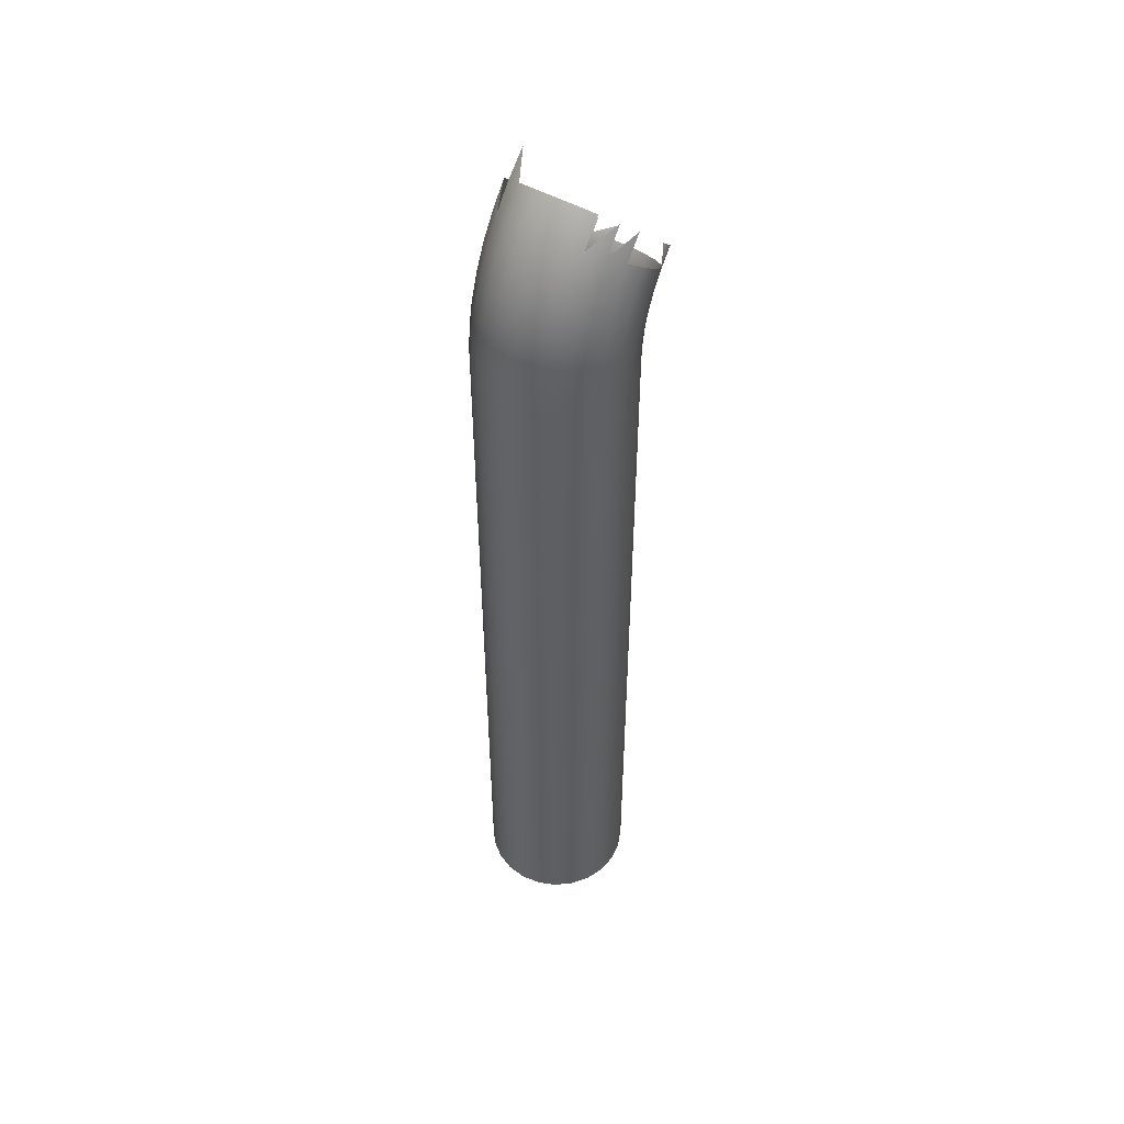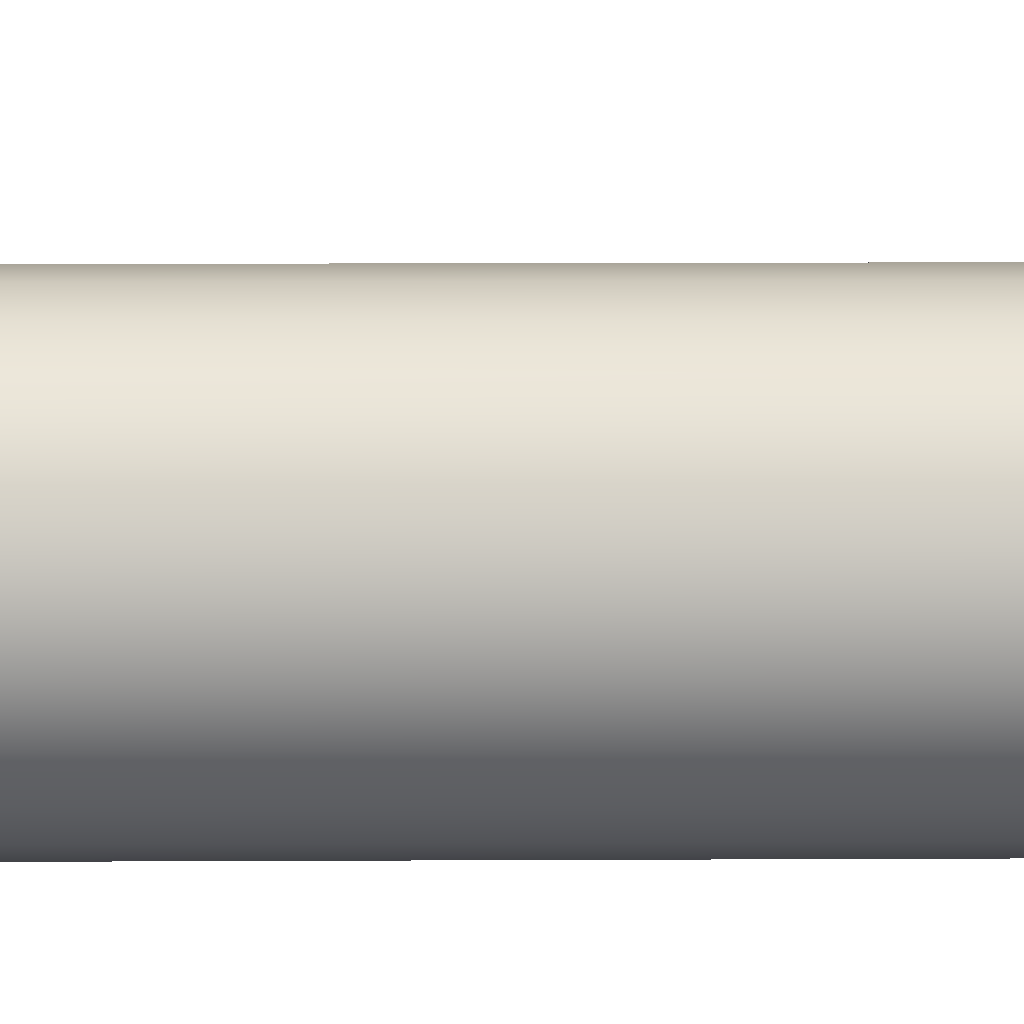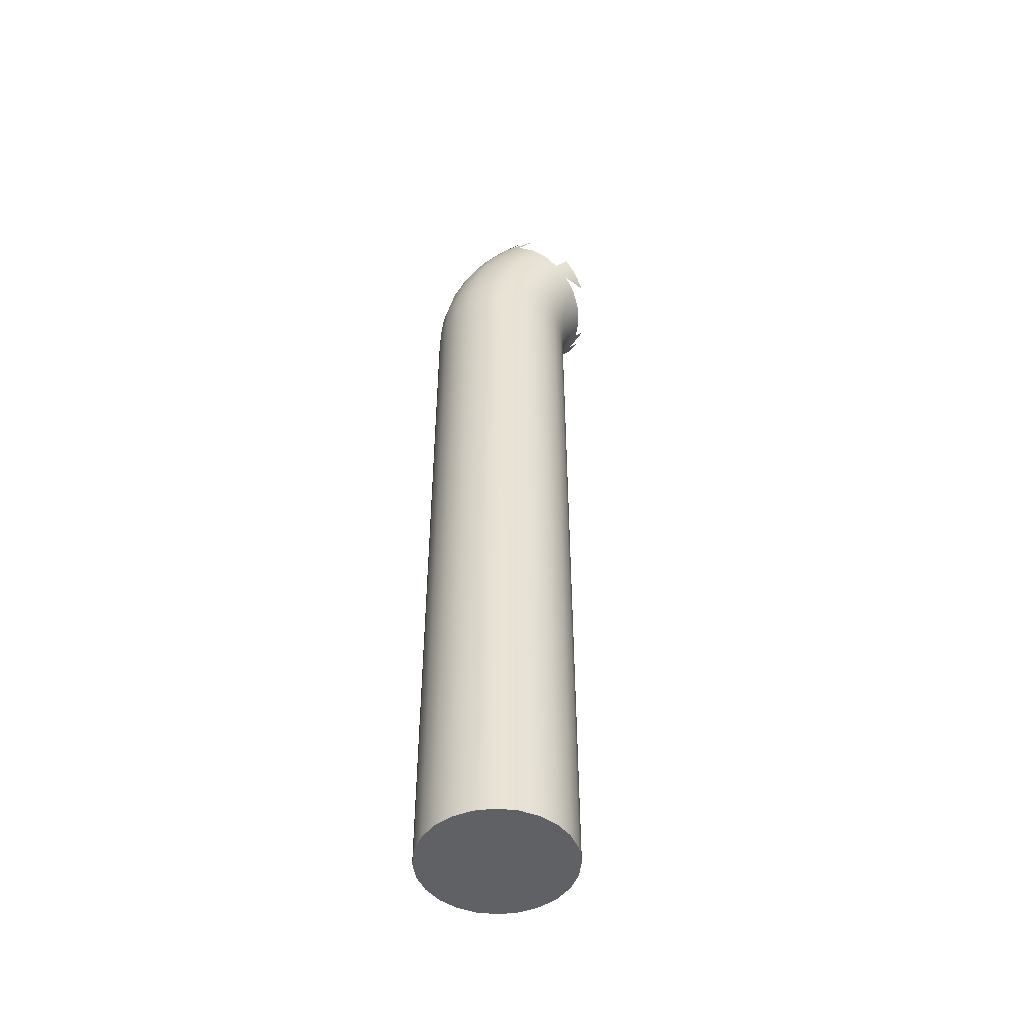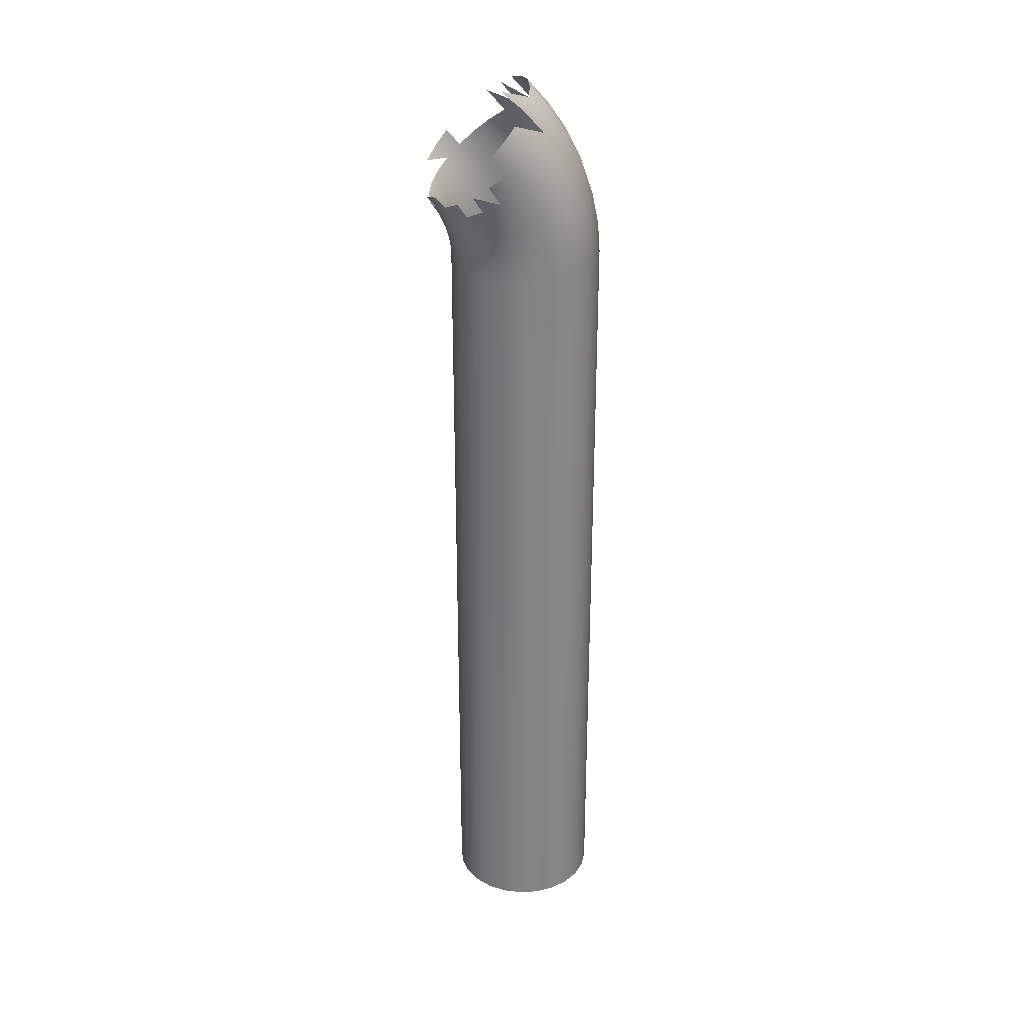
<metadata>
{"format":"obj","ext":"obj","renderer":"f3d","projection":"perspective","resolution":1024,"background":"white","views":[{"elev":50.2,"azim":-133.2,"up":"+Y"},{"elev":7.4,"azim":88.9,"up":"+Z"},{"elev":-48.9,"azim":-89.1,"up":"+Y"},{"elev":28.9,"azim":92.5,"up":"+Y"}]}
</metadata>
<code>
v -0.07317 0.5048 -0.3435
v -0.06089 0.518 -0.3222
v -0.06337 0.4988 -0.3314
v -0.07046 0.5258 -0.3334
v -0.0551 0.5097 -0.309
v -0.07516 0.4826 -0.3509
v -0.08608 0.5099 -0.3526
v -0.05778 0.5359 -0.3106
v -0.05734 0.4924 -0.3173
v -0.05231 0.5258 -0.2985
v -0.06519 0.4785 -0.3382
v -0.08821 0.4861 -0.3606
v -0.08317 0.5324 -0.3418
v -0.06707 0.5452 -0.3207
v -0.05351 0.5014 -0.2946
v -0.05102 0.5157 -0.2854
v -0.07639 0.4596 -0.3555
v -0.08954 0.4615 -0.3655
v -0.1012 0.5138 -0.3582
v -0.1035 0.4888 -0.3666
v -0.05411 0.552 -0.2969
v -0.049 0.5403 -0.2862
v -0.0555 0.486 -0.3021
v -0.05898 0.4741 -0.3234
v -0.06632 0.4575 -0.3425
v -0.1049 0.4629 -0.3718
v -0.09816 0.5375 -0.3468
v -0.07954 0.5533 -0.3282
v -0.06306 0.5629 -0.3058
v -0.05621 0.4937 -0.2802
v -0.054 0.5064 -0.272
v -0.07683 0.4371 -0.3572
v -0.09 0.4376 -0.3673
v -0.1053 0.438 -0.3736
v -0.1176 0.5163 -0.3599
v -0.1199 0.4905 -0.3686
v -0.1213 0.4638 -0.3739
v -0.05797 0.4801 -0.2867
v -0.05696 0.4698 -0.3075
v -0.06 0.4552 -0.3272
v -0.06673 0.4365 -0.344
v -0.1218 0.4382 -0.3758
v -0.1144 0.5407 -0.3482
v -0.09434 0.5595 -0.3326
v -0.07524 0.5722 -0.3122
v -0.06302 0.4871 -0.2665
v -0.06106 0.4983 -0.2592
v -0.06673 -0.2212 -0.344
v -0.07683 -0.2212 -0.3572
v -0.1053 -0.2212 -0.3736
v -0.1218 -0.2212 -0.3758
v -0.134 0.5171 -0.3576
v -0.1363 0.4911 -0.3663
v -0.1378 0.4641 -0.3717
v -0.1383 0.4383 -0.3736
v -0.06458 0.475 -0.2724
v -0.05926 0.4657 -0.2916
v -0.05786 0.4529 -0.3109
v -0.06037 0.4359 -0.3286
v -0.06037 -0.2212 -0.3286
v -0.09 -0.2212 -0.3673
v -0.1383 -0.2212 -0.3736
v -0.1308 0.5418 -0.3457
v -0.1105 0.5634 -0.3335
v -0.08982 0.5794 -0.3157
v -0.07035 0.5888 -0.2939
v -0.07347 0.482 -0.2547
v -0.07171 0.4921 -0.2481
v -0.06961 0.5013 -0.2403
v -0.1854 -0.2212 -0.3122
v -0.1832 -0.2212 -0.3286
v -0.1668 -0.2212 -0.3572
v -0.1536 -0.2212 -0.3673
v -0.1493 0.5163 -0.3514
v -0.1517 0.4905 -0.36
v -0.1531 0.4638 -0.3654
v -0.1536 0.4382 -0.3673
v -0.07488 0.471 -0.26
v -0.06573 0.4622 -0.2767
v -0.06006 0.4507 -0.2946
v -0.05821 0.4353 -0.3122
v -0.05821 -0.2212 -0.3122
v -0.1832 -0.2212 -0.2957
v -0.1769 -0.2212 -0.344
v -0.1462 0.5407 -0.3396
v -0.1268 0.5647 -0.3309
v -0.1058 0.5839 -0.3161
v -0.08686 0.4788 -0.2454
v -0.08521 0.4882 -0.2392
v -0.08327 0.4968 -0.232
v -0.1854 0.4365 -0.3122
v -0.1832 0.4359 -0.2957
v -0.1832 0.4371 -0.3286
v -0.1668 0.438 -0.3572
v -0.1626 0.5138 -0.3418
v -0.1649 0.4888 -0.3501
v -0.1663 0.4629 -0.3553
v -0.08818 0.4686 -0.2503
v -0.07592 0.4595 -0.2638
v -0.06644 0.4489 -0.2793
v -0.06037 0.4347 -0.2957
v -0.06037 -0.2212 -0.2957
v -0.1769 -0.2212 -0.2804
v -0.1769 0.4353 -0.2804
v -0.1769 0.4376 -0.344
v -0.1596 0.5375 -0.3304
v -0.1423 0.5634 -0.3249
v -0.1221 0.5854 -0.3133
v -0.1023 0.4777 -0.2393
v -0.1007 0.4869 -0.2333
v -0.09877 0.4953 -0.2262
v -0.1668 -0.2212 -0.2672
v -0.185 0.4575 -0.3107
v -0.1828 0.4552 -0.2943
v -0.1765 0.4529 -0.2791
v -0.1828 0.4596 -0.327
v -0.1729 0.5099 -0.3293
v -0.1751 0.4861 -0.3373
v -0.1764 0.4615 -0.3422
v -0.1036 0.4677 -0.2441
v -0.08915 0.4578 -0.2539
v -0.07656 0.4475 -0.2662
v -0.06673 0.4342 -0.2804
v -0.06673 -0.2212 -0.2804
v -0.1668 0.4347 -0.2672
v -0.1664 0.4507 -0.2661
v -0.17 0.5324 -0.3185
v -0.1558 0.5595 -0.3161
v -0.1376 0.5839 -0.3075
v -0.1187 0.4788 -0.2369
v -0.117 0.4882 -0.2307
v -0.1536 -0.2212 -0.2571
v -0.1536 0.4342 -0.2571
v -0.1839 0.4785 -0.3064
v -0.1818 0.4741 -0.2905
v -0.1756 0.4698 -0.2757
v -0.1656 0.4657 -0.2631
v -0.1815 0.4826 -0.3224
v -0.1768 0.5258 -0.3049
v -0.1796 0.5048 -0.315
v -0.12 0.4686 -0.2418
v -0.1045 0.4572 -0.2476
v -0.08975 0.4466 -0.2562
v -0.07683 0.4338 -0.2672
v -0.07683 -0.2212 -0.2672
v -0.1533 0.4489 -0.256
v -0.1526 0.4622 -0.2534
v -0.1735 0.5452 -0.2922
v -0.1664 0.5533 -0.3049
v -0.1512 0.5794 -0.2992
v -0.1349 0.482 -0.2382
v -0.1331 0.4921 -0.2316
v -0.1383 -0.2212 -0.2508
v -0.1383 0.4338 -0.2508
v -0.182 0.4988 -0.2996
v -0.1802 0.4924 -0.2844
v -0.1742 0.486 -0.2703
v -0.1644 0.4801 -0.2582
v -0.1514 0.475 -0.2491
v -0.1795 0.518 -0.2904
v -0.1764 0.5359 -0.2788
v -0.1621 0.5722 -0.2889
v -0.1363 0.471 -0.2435
v -0.1209 0.4578 -0.2454
v -0.1051 0.4463 -0.2498
v -0.09 0.4336 -0.2571
v -0.1218 -0.2212 -0.2486
v -0.138 0.4475 -0.2498
v -0.1373 0.4595 -0.2474
v -0.1695 0.5629 -0.2773
v -0.1499 0.4871 -0.2433
v -0.1479 0.4983 -0.236
v -0.1456 0.5085 -0.2273
v -0.09 -0.2212 -0.2571
v -0.1218 0.4336 -0.2486
v -0.178 0.5097 -0.2761
v -0.1722 0.5014 -0.2629
v -0.1626 0.4937 -0.2517
v -0.1752 0.5258 -0.2656
v -0.1215 0.4466 -0.2476
v -0.1053 0.4335 -0.2508
v -0.1053 -0.2212 -0.2508
v -0.1604 0.5064 -0.2435
v -0.1578 0.5178 -0.2337
v -0.1697 0.5157 -0.2536
v -0.1667 0.5287 -0.2426
f 1 2 3
f 2 1 4
f 3 2 1
f 4 1 2
f 5 3 2
f 2 3 5
f 3 6 1
f 1 6 3
f 7 4 1
f 1 4 7
f 4 8 2
f 2 8 4
f 3 5 9
f 9 5 3
f 2 10 5
f 5 10 2
f 6 3 11
f 11 3 6
f 12 1 6
f 6 1 12
f 4 7 13
f 13 7 4
f 1 12 7
f 7 12 1
f 8 4 14
f 14 4 8
f 10 2 8
f 8 2 10
f 15 9 5
f 5 9 15
f 9 11 3
f 3 11 9
f 16 5 10
f 10 5 16
f 11 17 6
f 6 17 11
f 6 18 12
f 12 18 6
f 19 13 7
f 7 13 19
f 13 14 4
f 4 14 13
f 20 7 12
f 12 7 20
f 14 21 8
f 8 21 14
f 8 22 10
f 10 22 8
f 9 15 23
f 23 15 9
f 5 16 15
f 15 16 5
f 11 9 24
f 24 9 11
f 17 11 25
f 25 11 17
f 18 6 17
f 17 6 18
f 26 12 18
f 18 12 26
f 13 19 27
f 27 19 13
f 7 20 19
f 19 20 7
f 14 13 28
f 28 13 14
f 12 26 20
f 20 26 12
f 21 14 29
f 29 14 21
f 22 8 21
f 21 8 22
f 30 23 15
f 15 23 30
f 23 24 9
f 9 24 23
f 24 25 11
f 11 25 24
f 25 32 17
f 17 32 25
f 17 33 18
f 18 33 17
f 18 34 26
f 26 34 18
f 35 27 19
f 19 27 35
f 27 28 13
f 13 28 27
f 36 19 20
f 20 19 36
f 28 29 14
f 14 29 28
f 37 20 26
f 26 20 37
f 23 30 38
f 38 30 23
f 15 31 30
f 30 31 15
f 24 23 39
f 39 23 24
f 25 24 40
f 40 24 25
f 32 25 41
f 41 25 32
f 33 17 32
f 32 17 33
f 34 18 33
f 33 18 34
f 42 26 34
f 34 26 42
f 27 35 43
f 43 35 27
f 19 36 35
f 35 36 19
f 28 27 44
f 44 27 28
f 20 37 36
f 36 37 20
f 26 42 37
f 37 42 26
f 46 38 30
f 30 38 46
f 38 39 23
f 23 39 38
f 39 40 24
f 24 40 39
f 40 41 25
f 25 41 40
f 48 32 41
f 41 32 48
f 49 33 32
f 32 33 49
f 33 50 34
f 34 50 33
f 34 51 42
f 42 51 34
f 52 43 35
f 35 43 52
f 43 44 27
f 27 44 43
f 53 35 36
f 36 35 53
f 44 45 28
f 28 45 44
f 54 36 37
f 37 36 54
f 55 37 42
f 42 37 55
f 38 46 56
f 56 46 38
f 39 38 57
f 57 38 39
f 40 39 58
f 58 39 40
f 41 40 59
f 59 40 41
f 32 48 49
f 49 48 32
f 41 60 48
f 48 60 41
f 33 49 61
f 61 49 33
f 50 33 61
f 61 33 50
f 51 34 50
f 50 34 51
f 62 42 51
f 51 42 62
f 43 52 63
f 63 52 43
f 35 53 52
f 52 53 35
f 44 43 64
f 64 43 44
f 36 54 53
f 53 54 36
f 45 44 65
f 65 44 45
f 37 55 54
f 54 55 37
f 42 62 55
f 55 62 42
f 67 56 46
f 46 56 67
f 56 57 38
f 38 57 56
f 68 46 47
f 47 46 68
f 57 58 39
f 39 58 57
f 58 59 40
f 40 59 58
f 60 41 59
f 59 41 60
f 48 70 49
f 49 70 48
f 60 70 48
f 48 70 60
f 49 71 61
f 61 71 49
f 61 72 50
f 50 72 61
f 50 73 51
f 51 73 50
f 51 73 62
f 62 73 51
f 74 63 52
f 52 63 74
f 63 64 43
f 43 64 63
f 75 52 53
f 53 52 75
f 64 65 44
f 44 65 64
f 76 53 54
f 54 53 76
f 65 66 45
f 45 66 65
f 77 54 55
f 55 54 77
f 73 55 62
f 62 55 73
f 56 67 78
f 78 67 56
f 46 68 67
f 67 68 46
f 57 56 79
f 79 56 57
f 58 57 80
f 80 57 58
f 59 58 81
f 81 58 59
f 59 82 60
f 60 82 59
f 49 70 71
f 71 70 49
f 60 83 70
f 70 83 60
f 61 71 84
f 84 71 61
f 61 84 72
f 72 84 61
f 50 72 73
f 73 72 50
f 63 74 85
f 85 74 63
f 52 75 74
f 74 75 52
f 64 63 86
f 86 63 64
f 53 76 75
f 75 76 53
f 65 64 87
f 87 64 65
f 54 77 76
f 76 77 54
f 55 73 77
f 77 73 55
f 88 78 67
f 67 78 88
f 78 79 56
f 56 79 78
f 89 67 68
f 68 67 89
f 79 80 57
f 57 80 79
f 90 68 69
f 69 68 90
f 80 81 58
f 58 81 80
f 82 59 81
f 81 59 82
f 82 83 60
f 60 83 82
f 91 71 70
f 70 71 91
f 92 70 83
f 83 70 92
f 93 84 71
f 71 84 93
f 84 94 72
f 72 94 84
f 72 77 73
f 73 77 72
f 95 85 74
f 74 85 95
f 85 86 63
f 63 86 85
f 96 74 75
f 75 74 96
f 86 87 64
f 64 87 86
f 97 75 76
f 76 75 97
f 94 76 77
f 77 76 94
f 78 88 98
f 98 88 78
f 67 89 88
f 88 89 67
f 79 78 99
f 99 78 79
f 68 90 89
f 89 90 68
f 80 79 100
f 100 79 80
f 81 80 101
f 101 80 81
f 81 102 82
f 82 102 81
f 82 103 83
f 83 103 82
f 71 91 93
f 93 91 71
f 70 92 91
f 91 92 70
f 83 104 92
f 92 104 83
f 84 93 105
f 105 93 84
f 94 84 105
f 105 84 94
f 77 72 94
f 94 72 77
f 85 95 106
f 106 95 85
f 74 96 95
f 95 96 74
f 86 85 107
f 107 85 86
f 75 97 96
f 96 97 75
f 87 86 108
f 108 86 87
f 76 94 97
f 97 94 76
f 109 98 88
f 88 98 109
f 98 99 78
f 78 99 98
f 110 88 89
f 89 88 110
f 99 100 79
f 79 100 99
f 100 101 80
f 80 101 100
f 102 81 101
f 101 81 102
f 102 112 82
f 82 112 102
f 82 112 103
f 103 112 82
f 104 83 103
f 103 83 104
f 113 93 91
f 91 93 113
f 114 91 92
f 92 91 114
f 115 92 104
f 104 92 115
f 116 105 93
f 93 105 116
f 105 97 94
f 94 97 105
f 117 106 95
f 95 106 117
f 106 107 85
f 85 107 106
f 118 95 96
f 96 95 118
f 107 108 86
f 86 108 107
f 119 96 97
f 97 96 119
f 98 109 120
f 120 109 98
f 88 110 109
f 109 110 88
f 99 98 121
f 121 98 99
f 89 111 110
f 110 111 89
f 100 99 122
f 122 99 100
f 101 100 123
f 123 100 101
f 101 124 102
f 102 124 101
f 124 112 102
f 102 112 124
f 125 103 112
f 112 103 125
f 103 125 104
f 104 125 103
f 93 113 116
f 116 113 93
f 91 114 113
f 113 114 91
f 92 115 114
f 114 115 92
f 104 126 115
f 115 126 104
f 105 116 119
f 119 116 105
f 97 105 119
f 119 105 97
f 106 117 127
f 127 117 106
f 95 118 117
f 117 118 95
f 107 106 128
f 128 106 107
f 96 119 118
f 118 119 96
f 108 107 129
f 129 107 108
f 130 120 109
f 109 120 130
f 120 121 98
f 98 121 120
f 131 109 110
f 110 109 131
f 121 122 99
f 99 122 121
f 122 123 100
f 100 123 122
f 124 101 123
f 123 101 124
f 124 132 112
f 112 132 124
f 112 133 125
f 125 133 112
f 126 104 125
f 125 104 126
f 134 116 113
f 113 116 134
f 135 113 114
f 114 113 135
f 136 114 115
f 115 114 136
f 137 115 126
f 126 115 137
f 138 119 116
f 116 119 138
f 117 139 127
f 127 139 117
f 127 128 106
f 106 128 127
f 118 140 117
f 117 140 118
f 128 129 107
f 107 129 128
f 119 138 118
f 118 138 119
f 120 130 141
f 141 130 120
f 109 131 130
f 130 131 109
f 121 120 142
f 142 120 121
f 122 121 143
f 143 121 122
f 123 122 144
f 144 122 123
f 144 124 123
f 123 124 144
f 145 132 124
f 124 132 145
f 133 112 132
f 132 112 133
f 146 125 133
f 133 125 146
f 125 146 126
f 126 146 125
f 116 134 138
f 138 134 116
f 113 135 134
f 134 135 113
f 114 136 135
f 135 136 114
f 115 137 136
f 136 137 115
f 126 147 137
f 137 147 126
f 139 117 140
f 140 117 139
f 148 127 139
f 139 127 148
f 128 127 149
f 149 127 128
f 140 118 138
f 138 118 140
f 129 128 150
f 150 128 129
f 151 141 130
f 130 141 151
f 141 142 120
f 120 142 141
f 152 130 131
f 131 130 152
f 142 143 121
f 121 143 142
f 143 144 122
f 122 144 143
f 124 144 145
f 145 144 124
f 145 153 132
f 132 153 145
f 153 133 132
f 132 133 153
f 154 146 133
f 133 146 154
f 147 126 146
f 146 126 147
f 155 138 134
f 134 138 155
f 156 134 135
f 135 134 156
f 157 135 136
f 136 135 157
f 158 136 137
f 137 136 158
f 159 137 147
f 147 137 159
f 140 160 139
f 139 160 140
f 127 148 149
f 149 148 127
f 139 161 148
f 148 161 139
f 162 128 149
f 149 128 162
f 138 155 140
f 140 155 138
f 141 151 163
f 163 151 141
f 130 152 151
f 151 152 130
f 142 141 164
f 164 141 142
f 143 142 165
f 165 142 143
f 144 143 166
f 166 143 144
f 166 145 144
f 144 145 166
f 145 167 153
f 153 167 145
f 133 153 154
f 154 153 133
f 146 154 168
f 168 154 146
f 168 147 146
f 146 147 168
f 134 156 155
f 155 156 134
f 135 157 156
f 156 157 135
f 136 158 157
f 157 158 136
f 137 159 158
f 158 159 137
f 169 159 147
f 147 159 169
f 160 140 155
f 155 140 160
f 161 139 160
f 160 139 161
f 170 149 148
f 148 149 170
f 171 163 151
f 151 163 171
f 163 164 141
f 141 164 163
f 172 151 152
f 152 151 172
f 164 165 142
f 142 165 164
f 165 166 143
f 143 166 165
f 145 166 174
f 174 166 145
f 174 167 145
f 145 167 174
f 167 154 153
f 153 154 167
f 175 168 154
f 154 168 175
f 147 168 169
f 169 168 147
f 176 155 156
f 156 155 176
f 177 156 157
f 157 156 177
f 178 157 158
f 158 157 178
f 171 158 159
f 159 158 171
f 159 169 163
f 163 169 159
f 155 176 160
f 160 176 155
f 160 179 161
f 161 179 160
f 163 171 159
f 159 171 163
f 151 172 171
f 171 172 151
f 164 163 169
f 169 163 164
f 165 164 180
f 180 164 165
f 166 165 181
f 181 165 166
f 181 174 166
f 166 174 181
f 167 174 182
f 182 174 167
f 154 167 175
f 175 167 154
f 168 175 180
f 180 175 168
f 180 169 168
f 168 169 180
f 156 177 176
f 176 177 156
f 157 178 177
f 177 178 157
f 158 171 178
f 178 171 158
f 179 160 176
f 176 160 179
f 172 178 171
f 171 178 172
f 169 180 164
f 164 180 169
f 180 181 165
f 165 181 180
f 174 181 182
f 182 181 174
f 182 175 167
f 167 175 182
f 181 180 175
f 175 180 181
f 185 176 177
f 177 176 185
f 183 177 178
f 178 177 183
f 176 185 179
f 179 185 176
f 178 172 183
f 183 172 178
f 183 173 184
f 184 173 183
f 175 182 181
f 181 182 175
f 177 183 185
f 185 183 177
f 184 185 183
f 183 185 184
f 185 184 186
f 186 184 185

</code>
